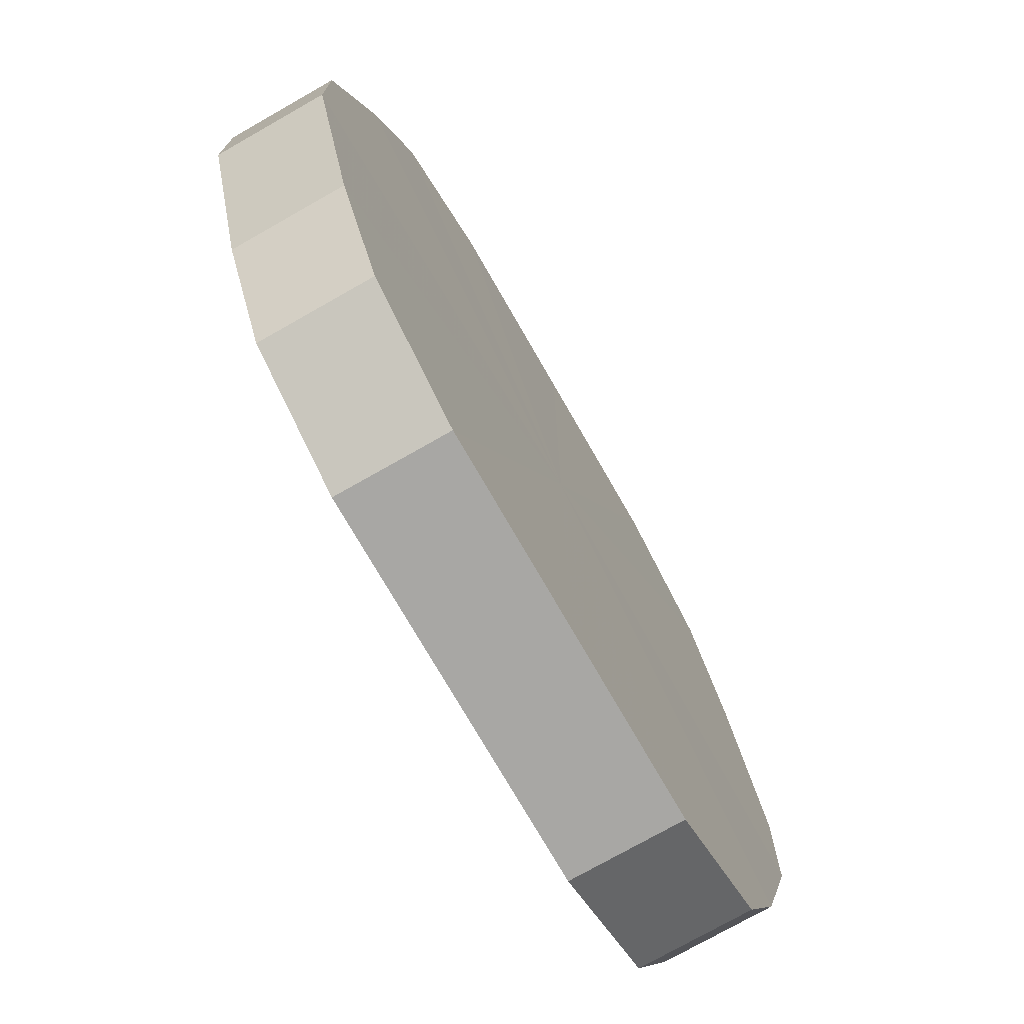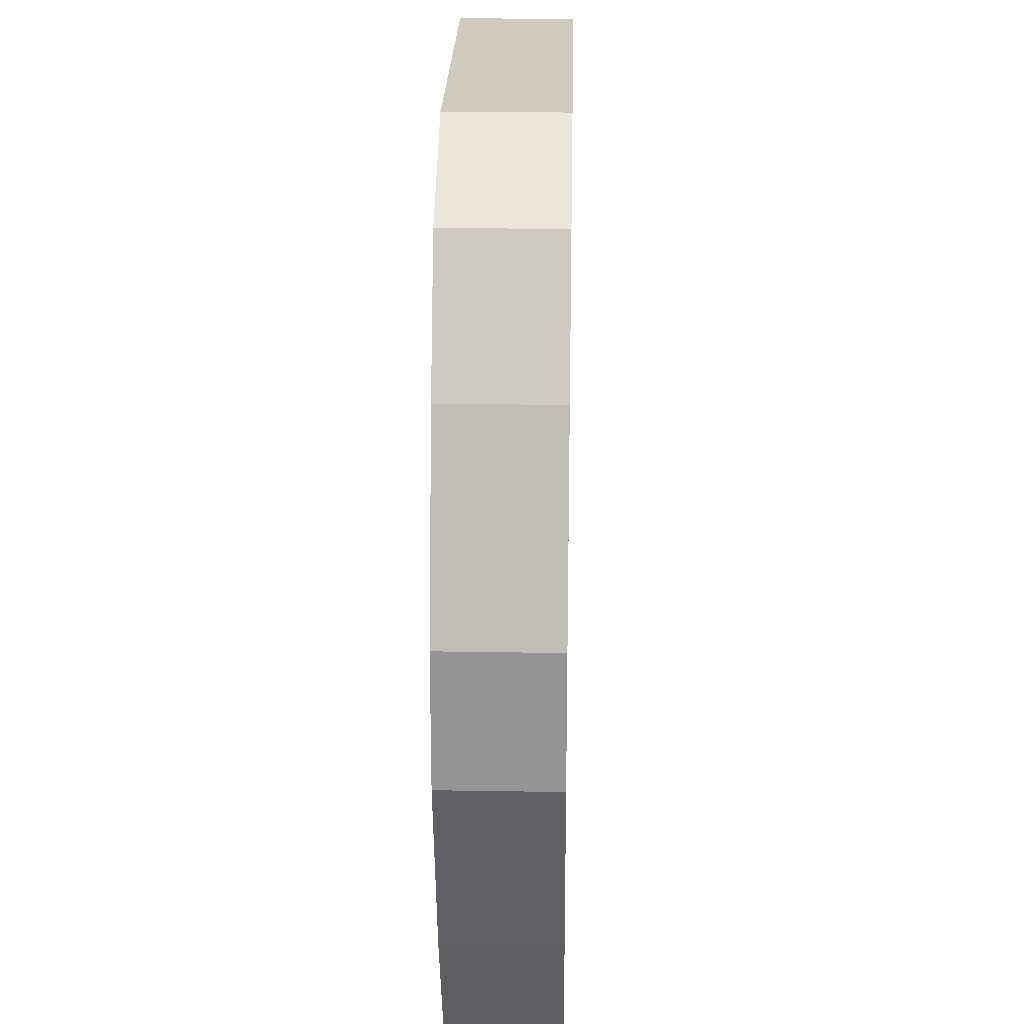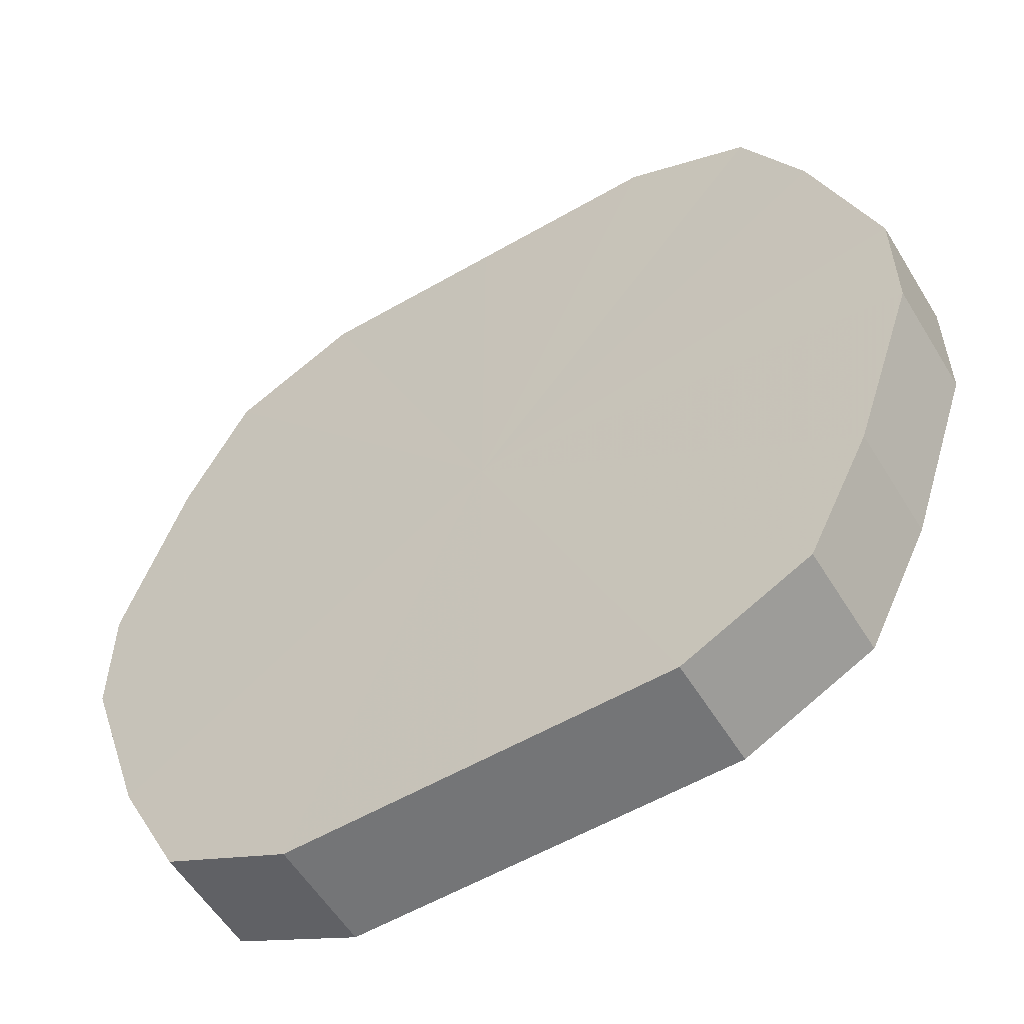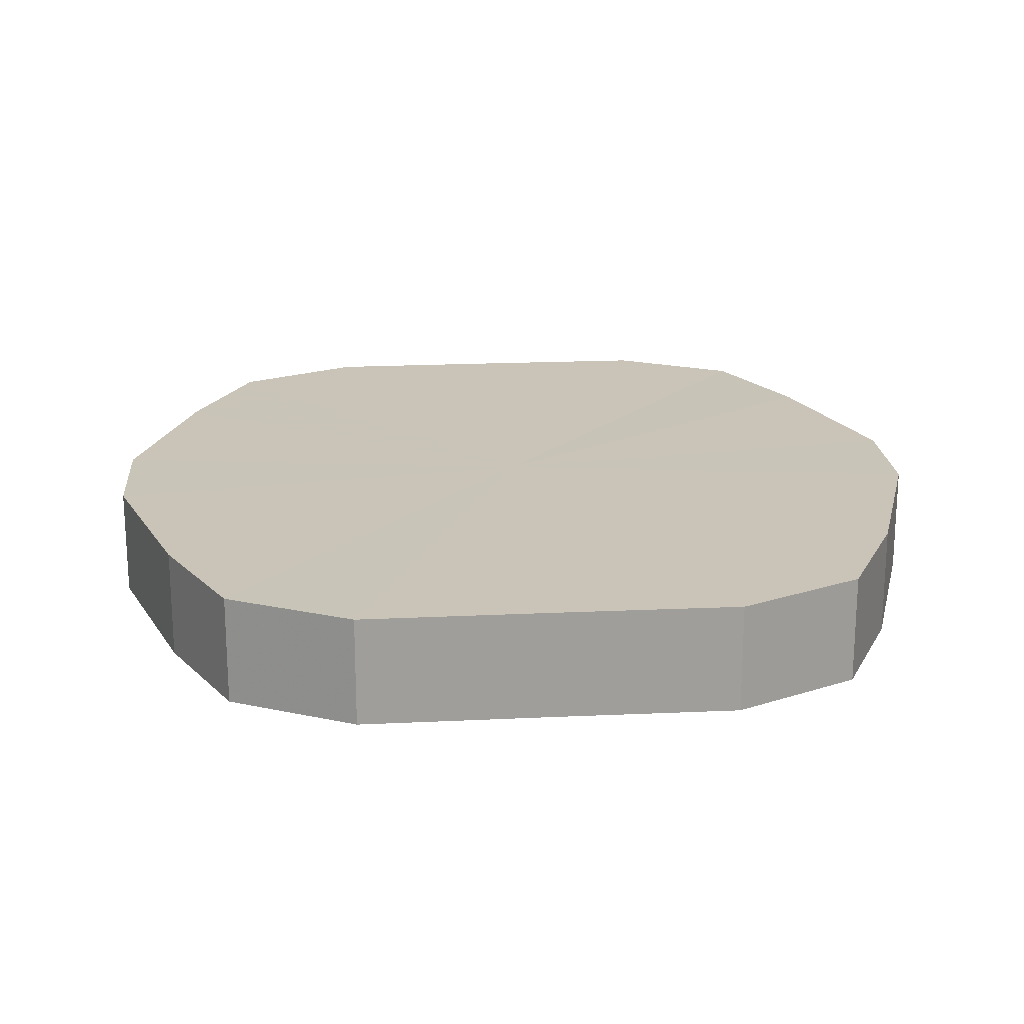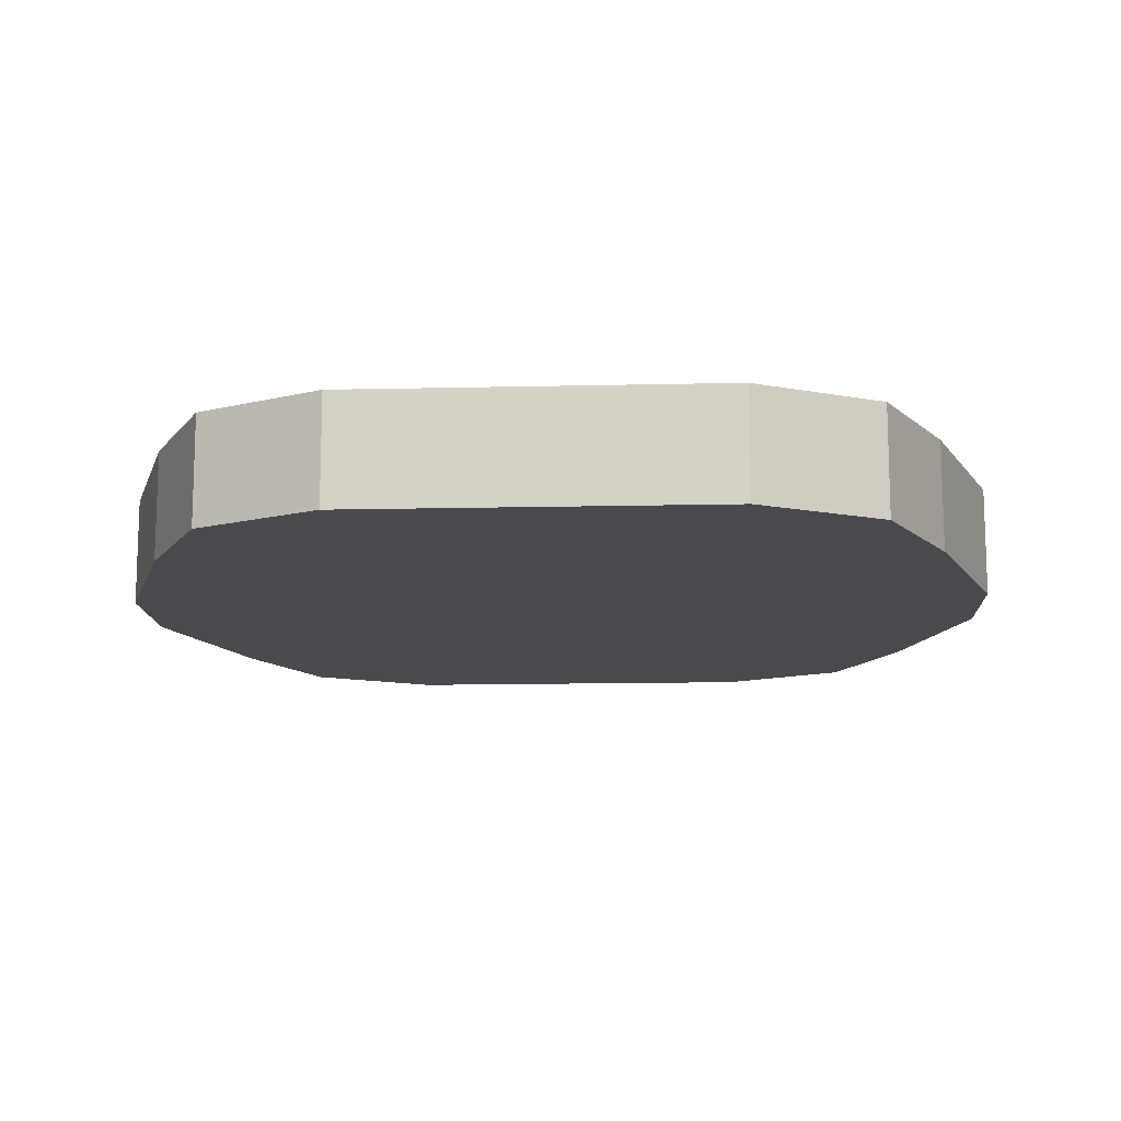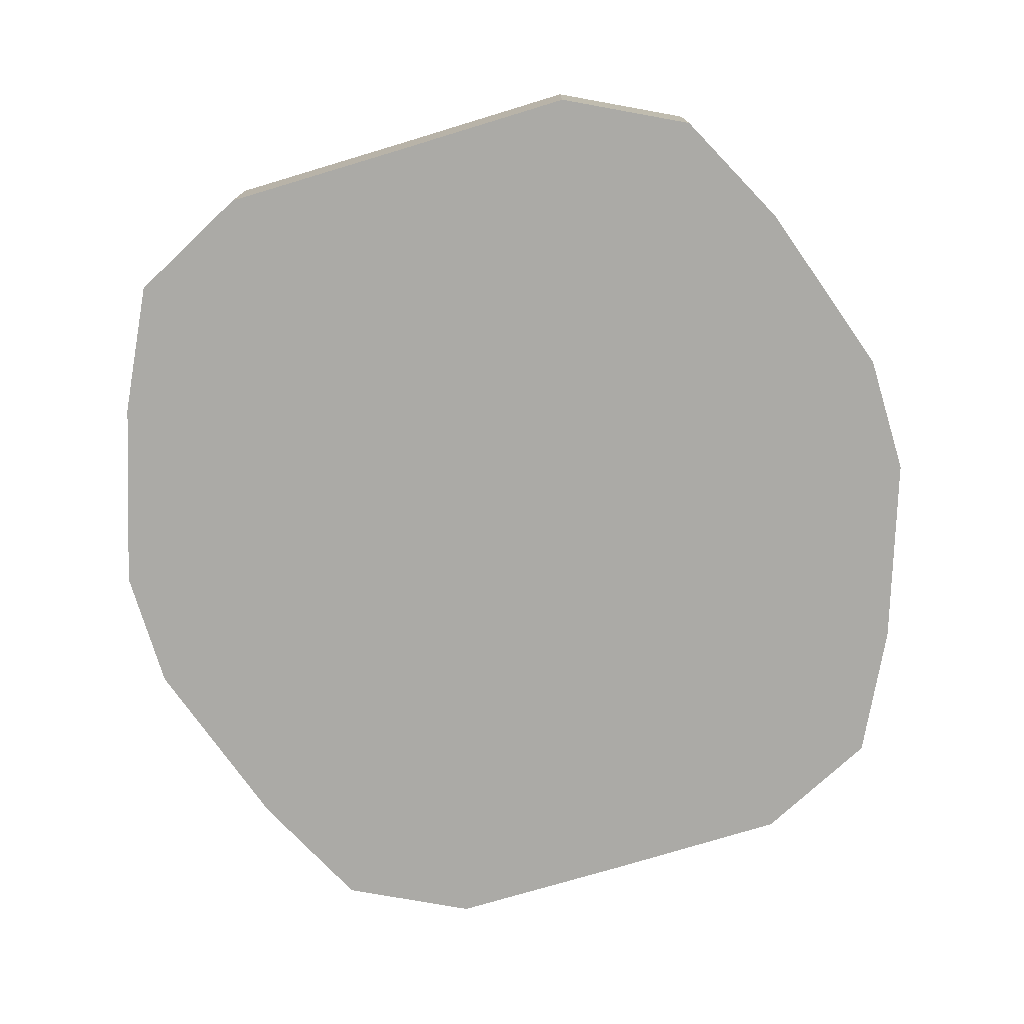
<metadata>
{"format":"obj","ext":"obj","renderer":"f3d","projection":"perspective","resolution":1024,"background":"white","views":[{"elev":-74.3,"azim":-60.2,"up":"+Y"},{"elev":22.8,"azim":-88.6,"up":"+Y"},{"elev":-56.4,"azim":-148.8,"up":"+Y"},{"elev":19.9,"azim":175.2,"up":"+Z"},{"elev":-13.2,"azim":-177.0,"up":"+Z"},{"elev":-75.8,"azim":-163.3,"up":"+Z"}]}
</metadata>
<code>
o 2910
v 2211 1879 8.864
v 2211 1879 8.864
v 2211 1879 8.882
v 2211 1879 8.864
v 2211 1879 8.882
v 2211 1879 8.864
v 2211 1879 8.882
v 2211 1879 8.864
v 2211 1879 8.882
v 2211 1879 8.864
v 2211 1879 8.882
v 2211 1879 8.864
v 2211 1879 8.882
v 2211 1879 8.864
v 2211 1879 8.882
v 2211 1879 8.864
v 2211 1879 8.882
v 2211 1879 8.864
v 2211 1879 8.882
v 2211 1879 8.864
v 2211 1879 8.882
v 2211 1879 8.864
v 2211 1879 8.882
v 2211 1879 8.864
v 2211 1879 8.882
v 2211 1879 8.864
v 2211 1879 8.882
v 2211 1879 8.864
v 2211 1879 8.882
v 2211 1879 8.864
v 2211 1879 8.882
v 2211 1879 8.864
v 2211 1879 8.882
v 2211 1879 8.864
v 2211 1879 8.882
v 2211 1879 8.882
v 2211 1879 8.882
v 2211 1879 8.864
v 2211 1879 8.882
v 2211 1879 8.864
v 2211 1879 8.882
v 2211 1879 8.882
v 2211 1879 8.864
v 2211 1879 8.882
v 2211 1879 8.864
v 2211 1879 8.864
v 2211 1879 8.882
v 2211 1879 8.882
v 2211 1879 8.864
v 2211 1879 8.882
v 2211 1879 8.864
v 2211 1879 8.864
v 2211 1879 8.882
v 2211 1879 8.882
v 2211 1879 8.864
v 2211 1879 8.882
v 2211 1879 8.864
v 2211 1879 8.864
v 2211 1879 8.882
v 2211 1879 8.882
v 2211 1879 8.864
v 2211 1879 8.882
v 2211 1879 8.864
v 2211 1879 8.864
v 2211 1879 8.882
v 2211 1879 8.882
v 2211 1879 8.864
v 2211 1879 8.882
v 2211 1879 8.864
v 2211 1879 8.864
v 2211 1879 8.882
v 2211 1879 8.864
v 2211 1879 8.864
v 2211 1879 8.864
v 2211 1879 8.864
v 2211 1879 8.864
v 2211 1879 8.864
v 2211 1879 8.864
v 2211 1879 8.864
v 2211 1879 8.864
v 2211 1879 8.864
v 2211 1879 8.864
v 2211 1879 8.864
v 2211 1879 8.864
v 2211 1879 8.864
v 2211 1879 8.864
v 2211 1879 8.864
v 2211 1879 8.864
v 2211 1879 8.864
v 2211 1879 8.864
v 2211 1879 8.864
v 2211 1879 8.882
v 2211 1879 8.882
v 2211 1879 8.882
v 2211 1879 8.882
v 2211 1879 8.882
v 2211 1879 8.882
v 2211 1879 8.882
v 2211 1879 8.882
v 2211 1879 8.882
v 2211 1879 8.882
v 2211 1879 8.882
v 2211 1879 8.882
v 2211 1879 8.882
v 2211 1879 8.882
v 2211 1879 8.882
v 2211 1879 8.882
v 2211 1879 8.882
v 2211 1879 8.882
v 2211 1879 8.882
f 1 2 3
f 2 4 5
f 6 1 7
f 4 8 9
f 10 6 11
f 8 12 13
f 14 10 15
f 12 16 17
f 18 14 19
f 16 20 21
f 22 18 23
f 20 24 25
f 26 22 27
f 24 28 29
f 30 26 31
f 28 32 33
f 34 30 35
f 32 34 36
f 37 38 39
f 39 40 41
f 42 43 37
f 44 45 42
f 41 46 47
f 48 49 44
f 50 51 48
f 47 52 53
f 54 55 50
f 56 57 54
f 53 58 59
f 60 61 56
f 62 63 60
f 59 64 65
f 66 67 62
f 68 69 66
f 65 70 71
f 71 72 68
f 73 74 75
f 73 76 74
f 73 75 77
f 73 78 76
f 73 77 79
f 73 80 78
f 73 79 81
f 73 82 80
f 73 81 83
f 73 84 82
f 73 83 85
f 73 86 84
f 73 85 87
f 73 88 86
f 73 87 89
f 73 90 88
f 73 89 91
f 73 91 90
f 92 93 94
f 92 95 93
f 92 94 96
f 92 97 95
f 92 96 98
f 92 99 97
f 92 98 100
f 92 101 99
f 92 100 102
f 92 103 101
f 92 102 104
f 92 105 103
f 92 104 106
f 92 107 105
f 92 106 108
f 92 109 107
f 92 108 110
f 92 110 109

</code>
